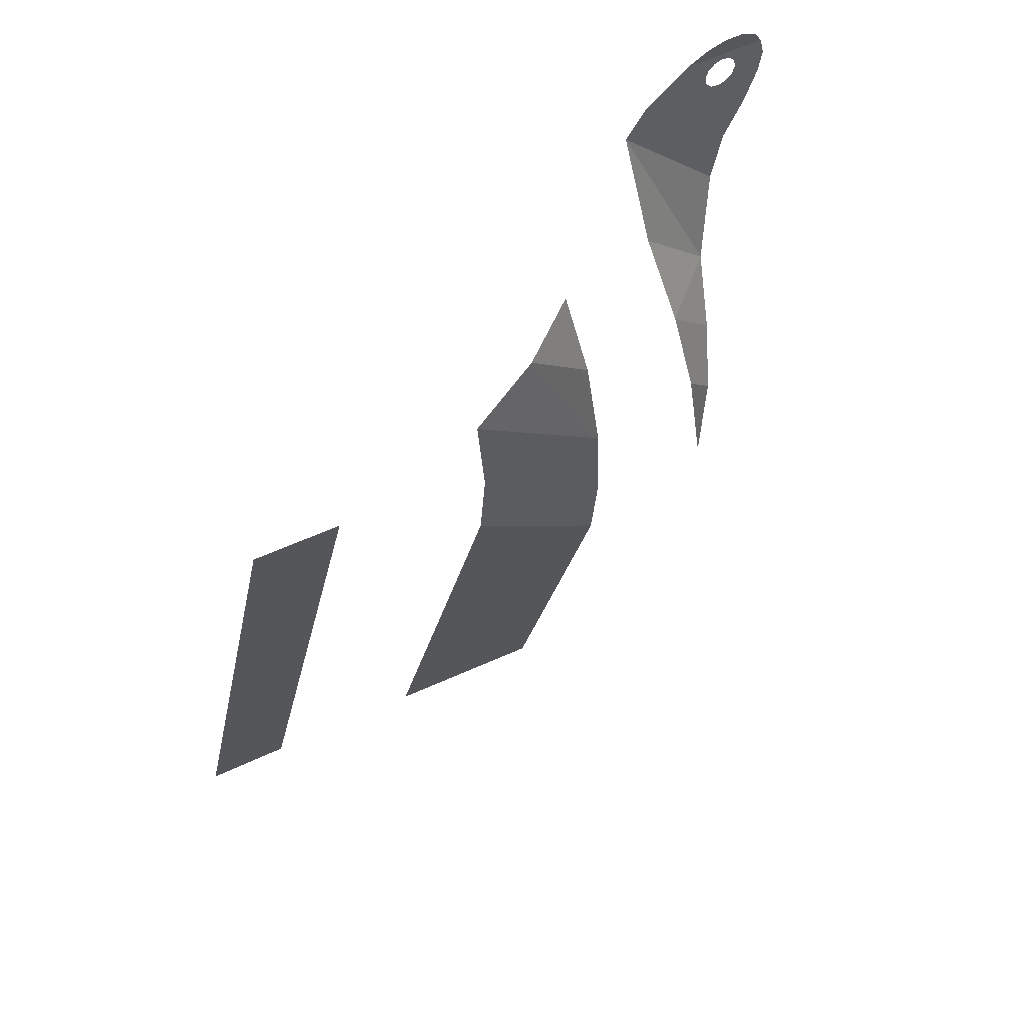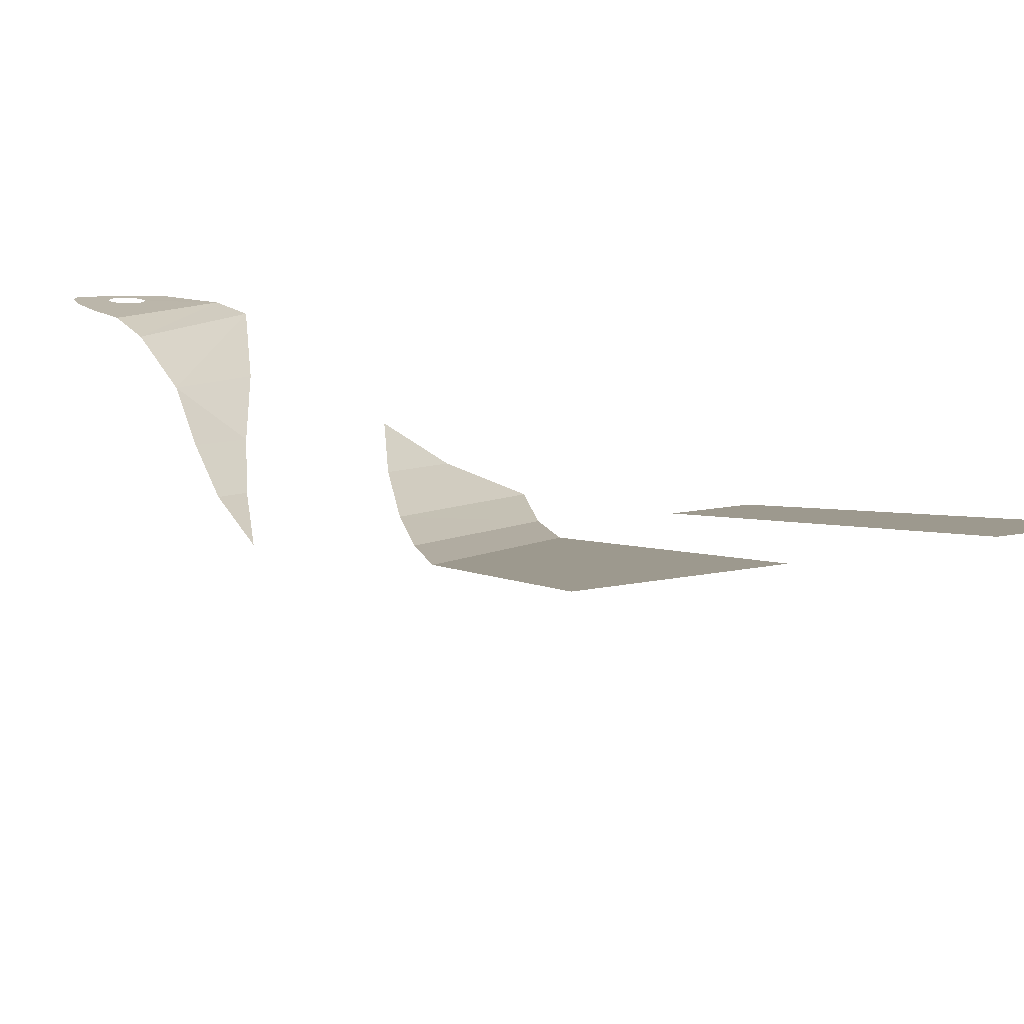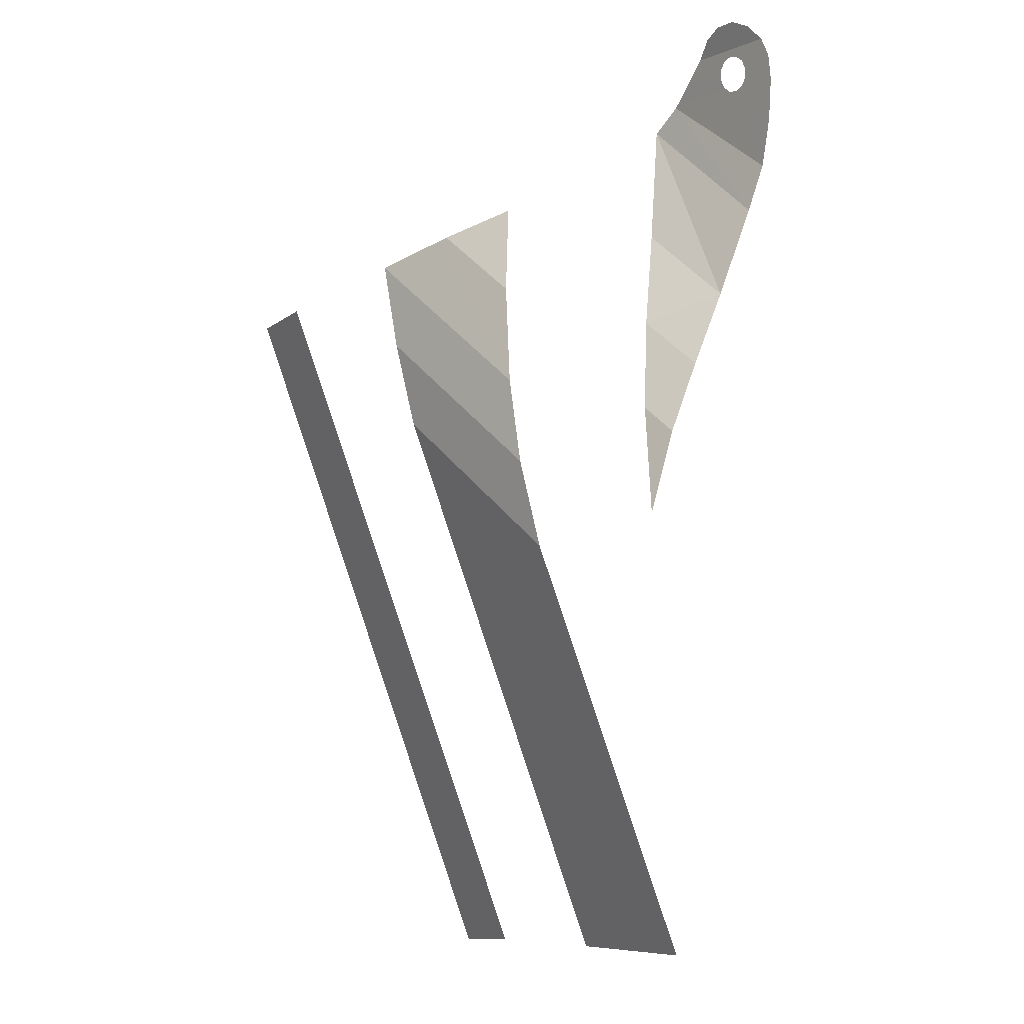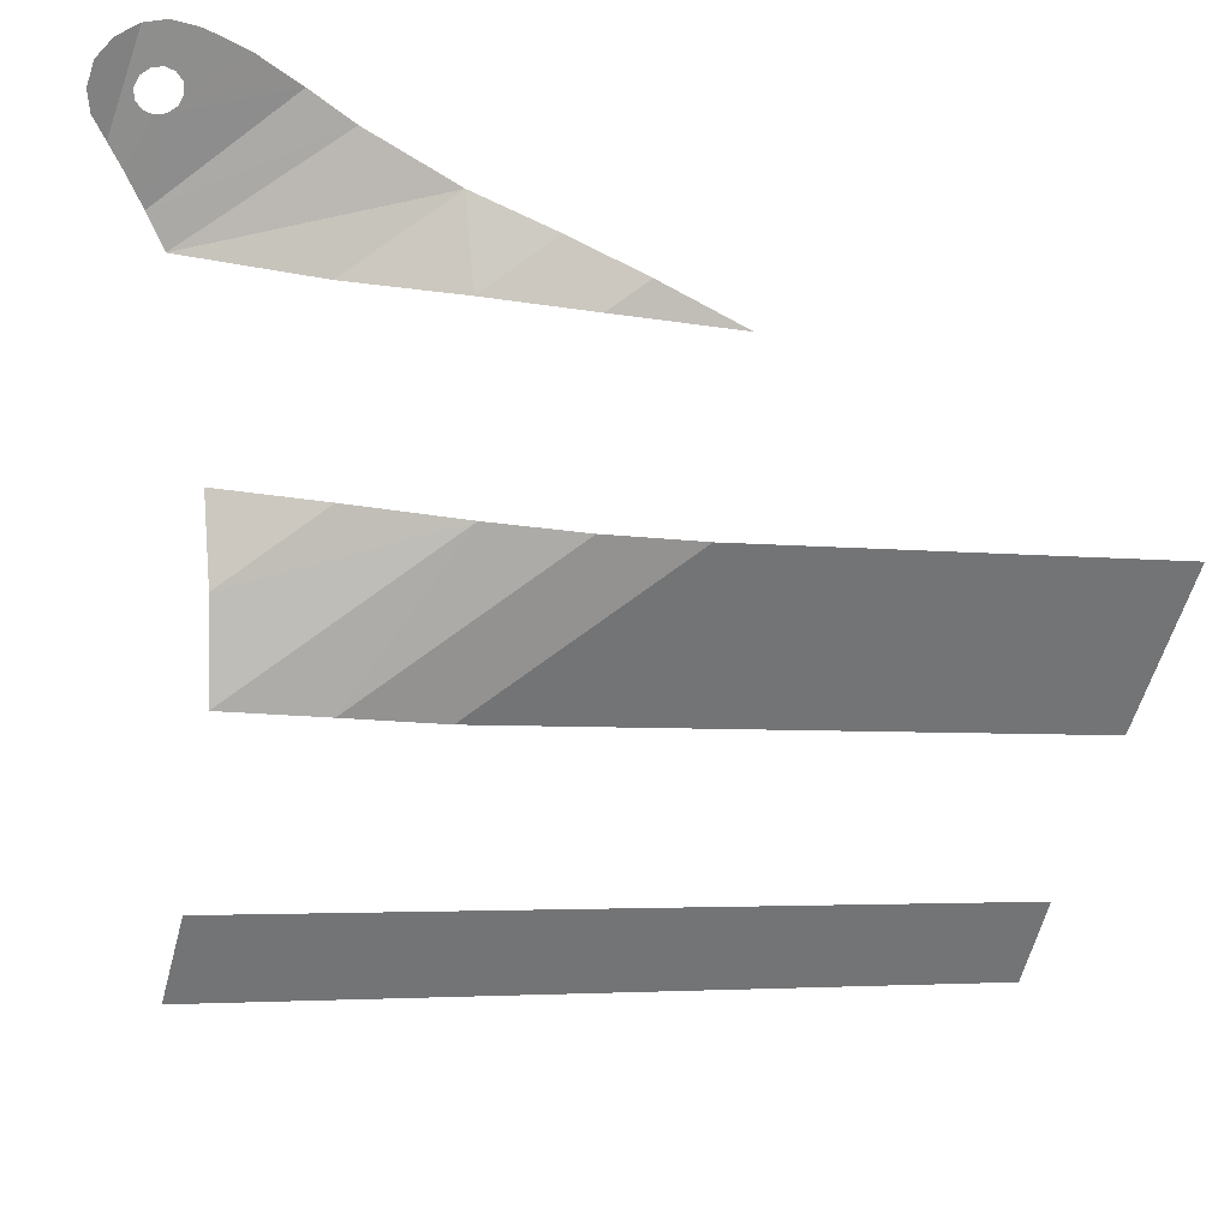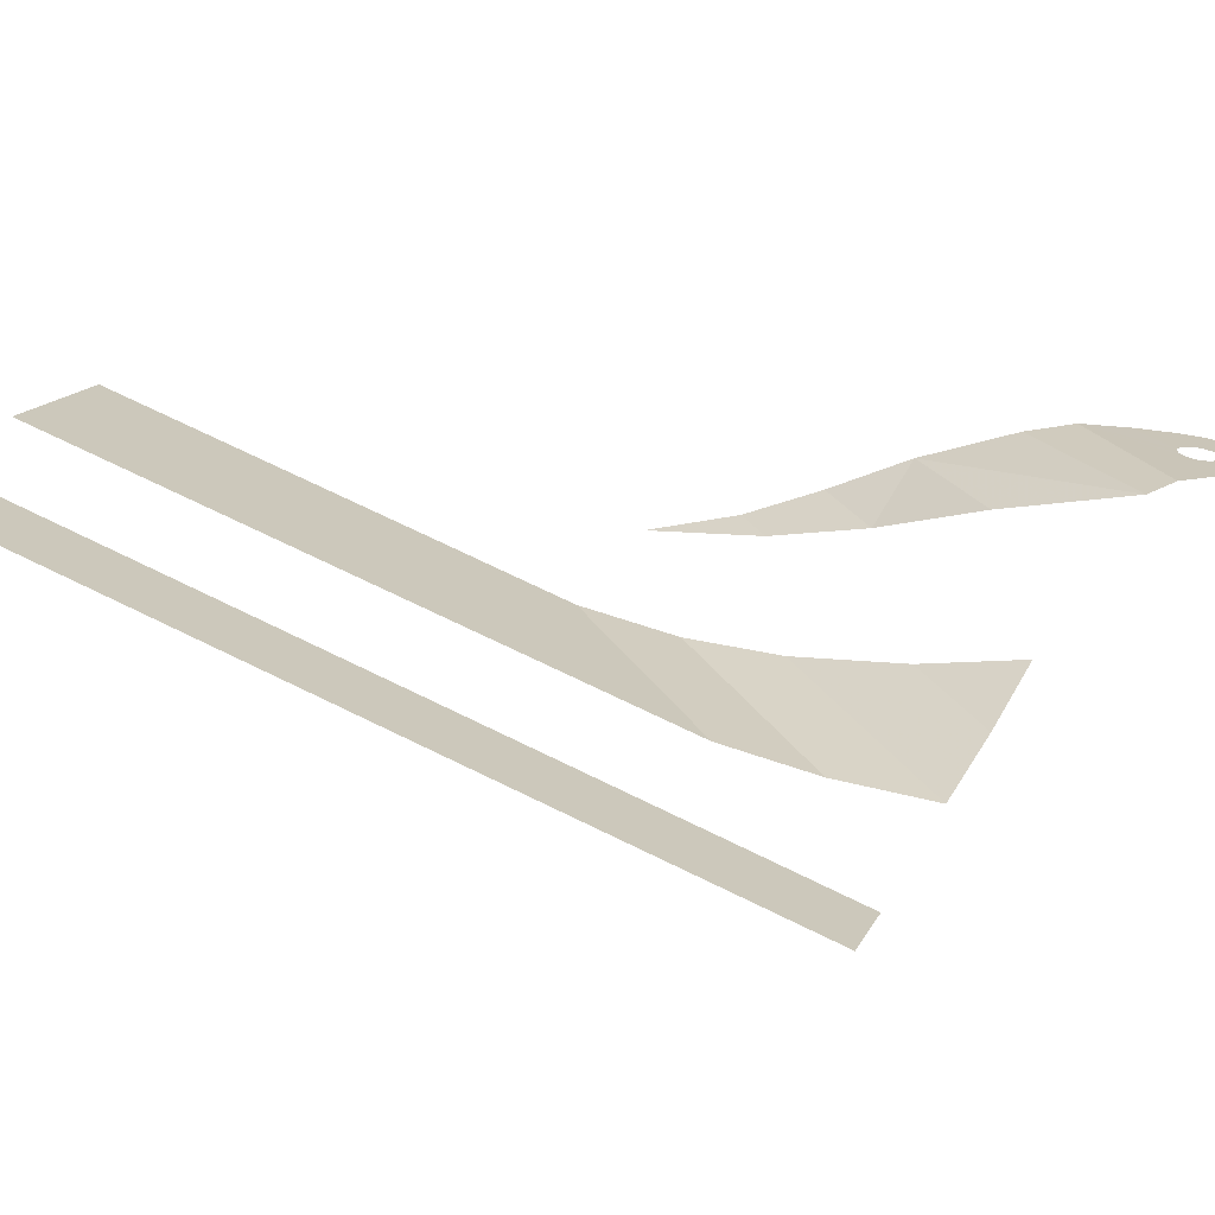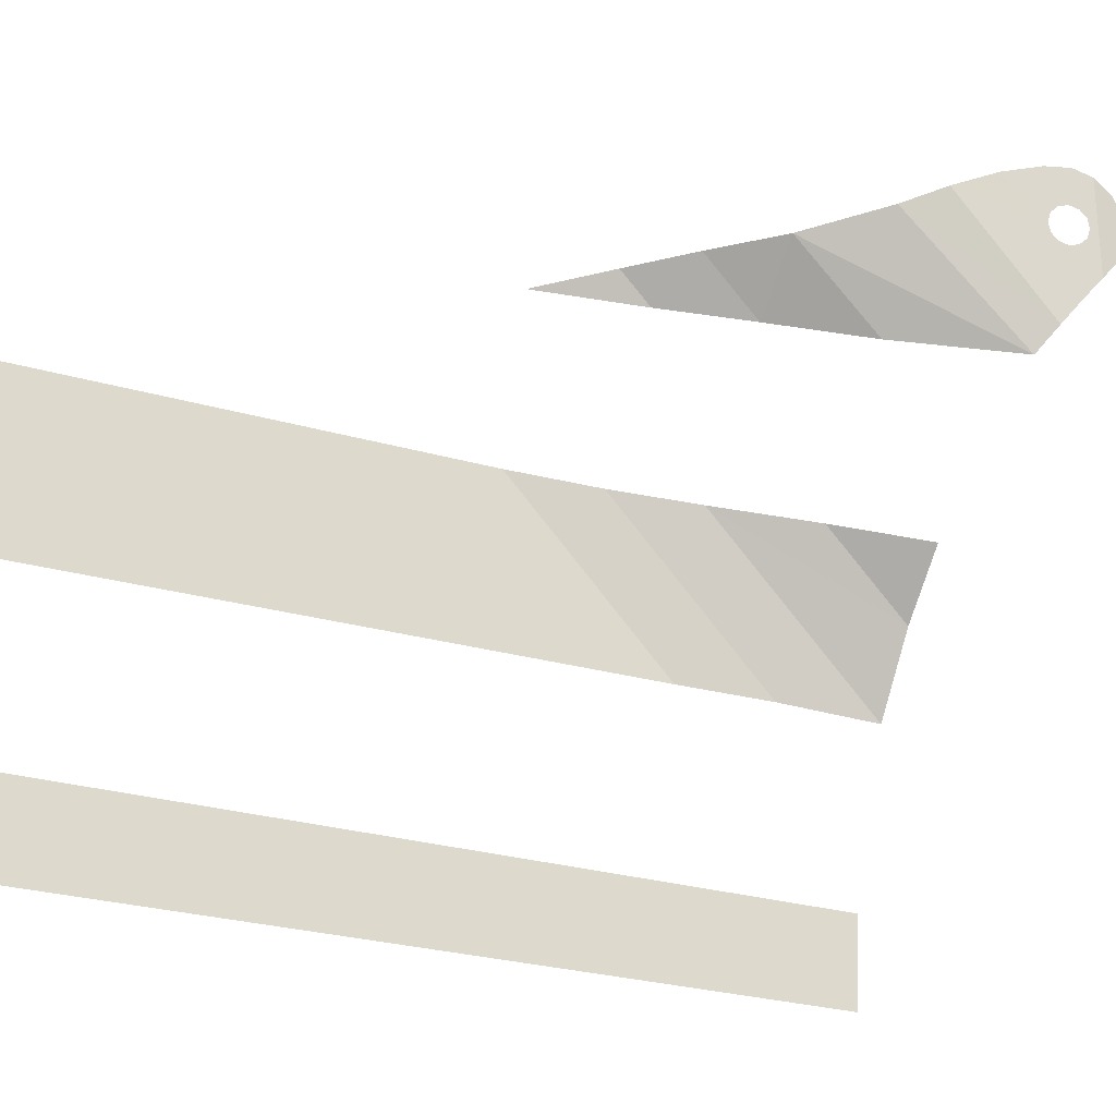
<metadata>
{"format":"obj","ext":"obj","renderer":"f3d","projection":"perspective","resolution":1024,"background":"white","views":[{"elev":49.3,"azim":151.9,"up":"+Y"},{"elev":23.4,"azim":-16.2,"up":"+Z"},{"elev":-10.9,"azim":-120.3,"up":"+Y"},{"elev":-60.8,"azim":-104.8,"up":"+Z"},{"elev":11.9,"azim":106.4,"up":"+Z"},{"elev":66.8,"azim":92.8,"up":"+Z"}]}
</metadata>
<code>
v 0 12.11 -4.722
v 0 -0.6056 0.2361
v -1.55 -0.6056 0.2361
v -1.5 12.11 -4.722
v -10.7 14.77 -0.5531
v -9.907 15.01 -0.6717
v -9.427 14.64 -0.663
v -10.75 14.61 -0.5237
v -10.24 15.29 -0.6778
v -9.907 15.01 -0.6717
v -10.7 14.77 -0.5531
v -10.74 14.93 -0.5734
v -11.85 15.16 -0.4907
v -11.3 14.93 -0.515
v -11.35 14.77 -0.4856
v -11.96 14.82 -0.4289
v -11.96 14.82 -0.4289
v -11.35 14.77 -0.4856
v -11.32 14.61 -0.4653
v -11.94 14.39 -0.3674
v -11.94 14.39 -0.3674
v -11.32 14.61 -0.4653
v -11.2 14.5 -0.4595
v -11.76 13.72 -0.2866
v -11.76 13.72 -0.2866
v -11.2 14.5 -0.4595
v -11.04 14.45 -0.4697
v -11.44 12.97 -0.2103
v -7.078 11.41 -2.964
v -6.737 13.08 -2.716
v -5.667 12.72 -3.48
v -7.319 9.575 -3.023
v -7.078 11.41 -2.964
v -5.667 12.72 -3.48
v -4.305 12.38 -4.113
v -7.319 9.575 -3.023
v -4.305 12.38 -4.113
v -4.519 10.77 -3.946
v -7.455 8.036 -2.879
v -7.455 8.036 -2.879
v -4.519 10.77 -3.946
v -4.6 9.224 -3.596
v -7.547 6.478 -2.526
v -7.6 -0.8618 0.336
v -7.547 6.478 -2.526
v -4.6 9.224 -3.596
v -4.6 -0.7221 0.2815
v -10.81 10.68 -0.7316
v -11.15 12.2 -0.3224
v -8.972 14.26 -0.7965
v -8.972 14.26 -0.7965
v -9.32 12.07 -1.177
v -10.81 10.68 -0.7316
v -9.755 10.27 -1.613
v -10.74 9.352 -1.253
v -10.81 10.68 -0.7316
v -9.755 10.27 -1.613
v -10.81 10.68 -0.7316
v -9.32 12.07 -1.177
v -10.61 8.113 -1.672
v -10.74 9.352 -1.253
v -9.755 10.27 -1.613
v -10.06 8.622 -1.872
v -10.33 6.694 -1.931
v -10.61 8.113 -1.672
v -10.06 8.622 -1.872
v -11.15 12.2 -0.3224
v -11.44 12.97 -0.2103
v -9.427 14.64 -0.663
v -8.972 14.26 -0.7965
v -11.44 12.97 -0.2103
v -10.88 14.5 -0.4932
v -10.75 14.61 -0.5237
v -9.427 14.64 -0.663
v -11.04 14.45 -0.4697
v -10.88 14.5 -0.4932
v -11.44 12.97 -0.2103
v -10.24 15.29 -0.6778
v -10.74 14.93 -0.5734
v -10.85 15.05 -0.5792
v -10.24 15.29 -0.6778
v -10.85 15.05 -0.5792
v -11.01 15.09 -0.569
v -10.24 15.29 -0.6778
v -11.01 15.09 -0.569
v -11.85 15.16 -0.4907
v -11.85 15.16 -0.4907
v -11.01 15.09 -0.569
v -11.17 15.05 -0.5455
v -11.85 15.16 -0.4907
v -11.17 15.05 -0.5455
v -11.3 14.93 -0.515
v -11.85 15.16 -0.4907
v -11.62 15.45 -0.6203
v -10.58 15.55 -0.7451
v -10.24 15.29 -0.6778
v -10.91 15.66 -0.7581
v -10.58 15.55 -0.7451
v -11.62 15.45 -0.6203
v -11.3 15.63 -0.7159
g mesh7463032
f 1 2 3
f 3 4 1
f 5 6 7
f 7 8 5
f 9 10 11
f 11 12 9
f 13 14 15
f 15 16 13
f 17 18 19
f 19 20 17
f 21 22 23
f 23 24 21
f 25 26 27
f 27 28 25
f 29 30 31
f 32 33 34
f 34 35 32
f 36 37 38
f 38 39 36
f 40 41 42
f 42 43 40
f 44 45 46
f 46 47 44
f 48 49 50
f 51 52 53
f 54 55 56
f 57 58 59
f 60 61 62
f 62 63 60
f 64 65 66
f 67 68 69
f 69 70 67
f 71 72 73
f 73 74 71
f 75 76 77
f 78 79 80
f 81 82 83
f 84 85 86
f 87 88 89
f 90 91 92
f 93 94 95
f 95 96 93
f 97 98 99
f 99 100 97

</code>
